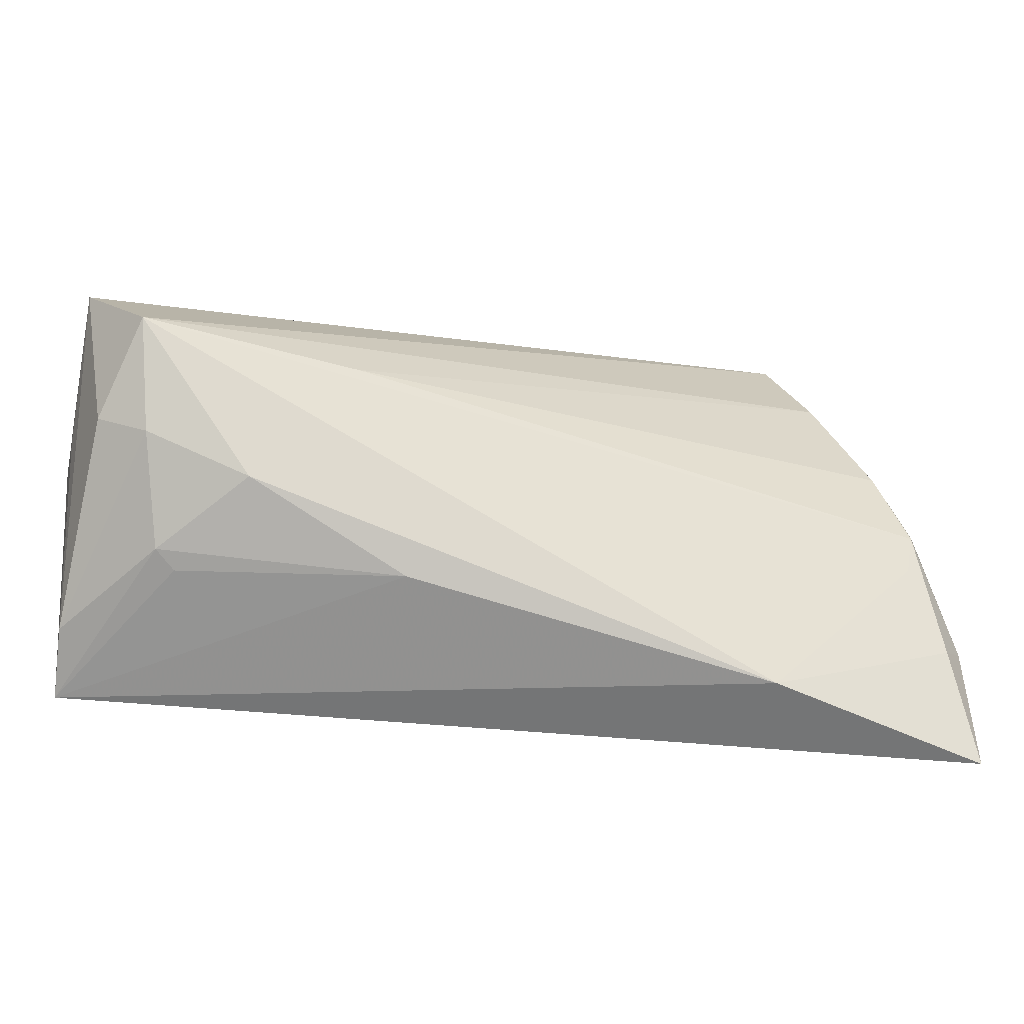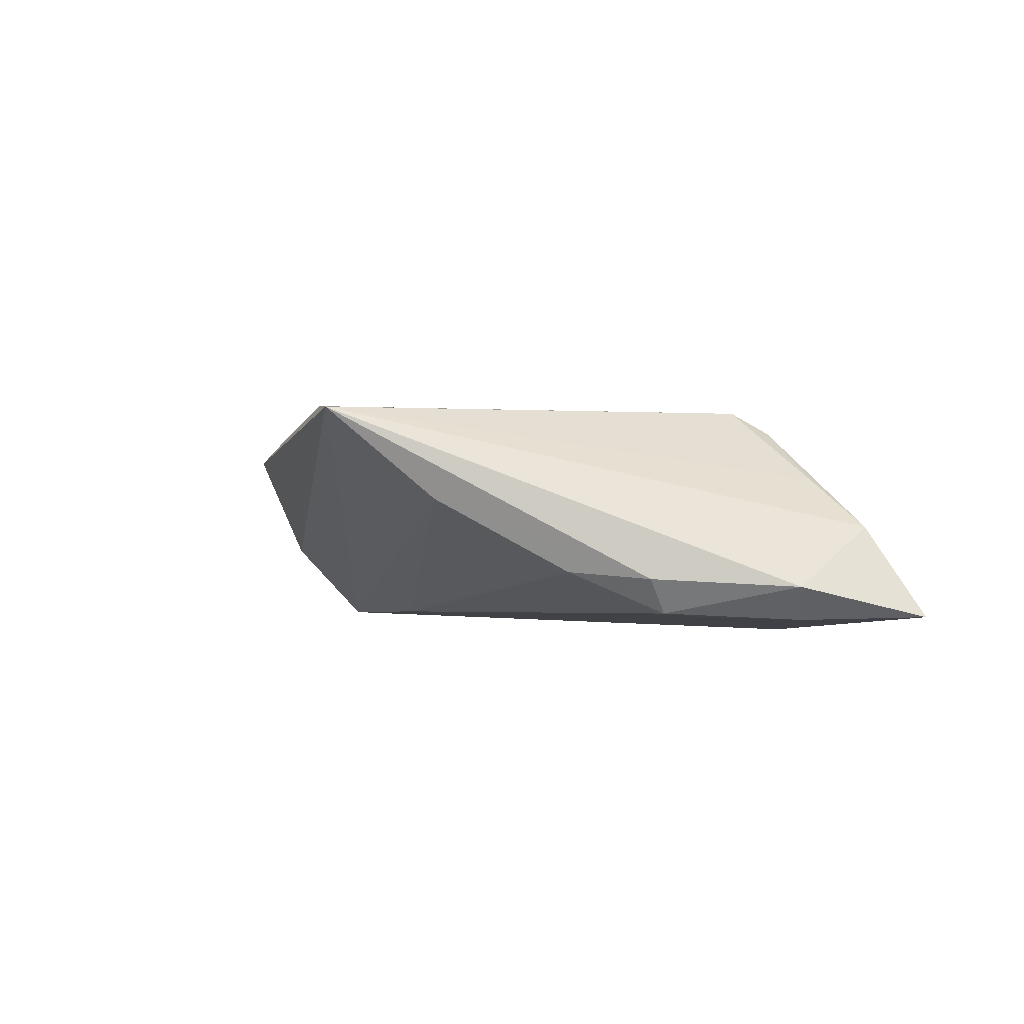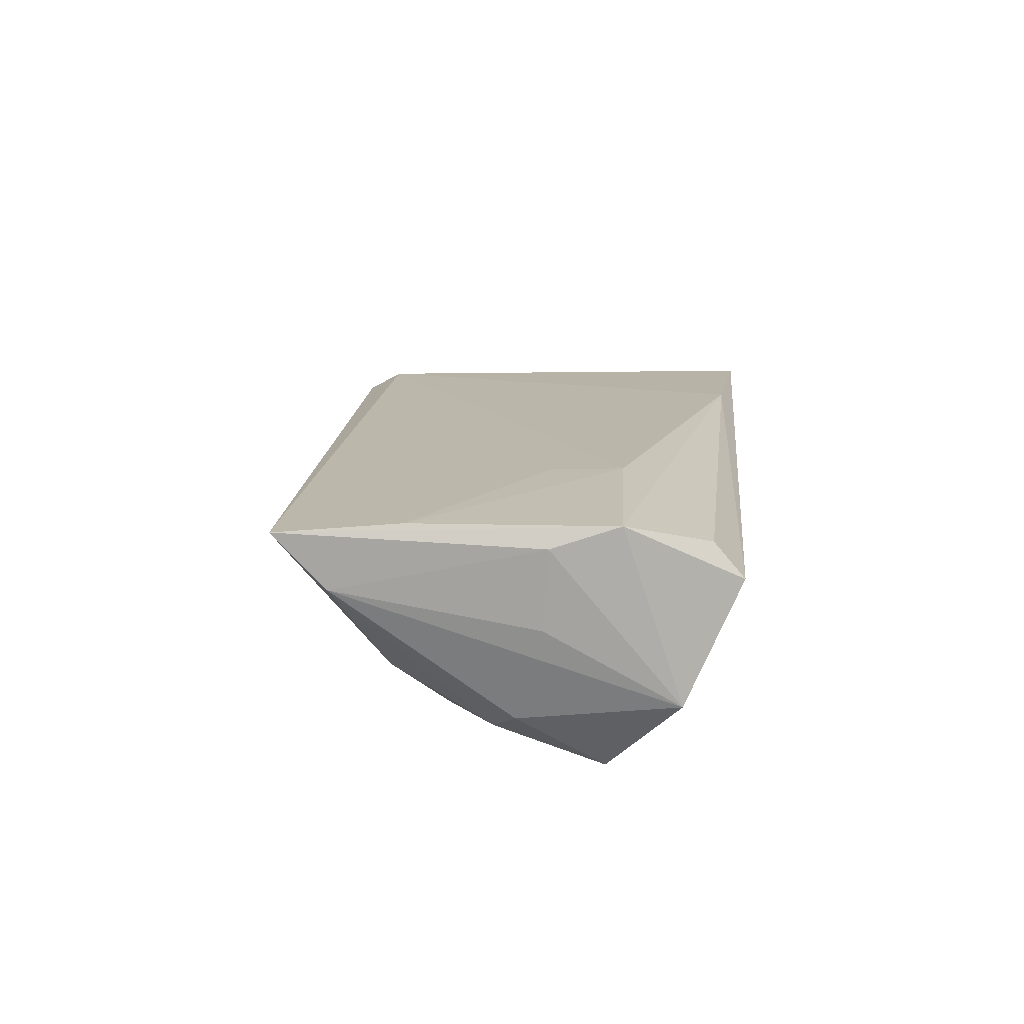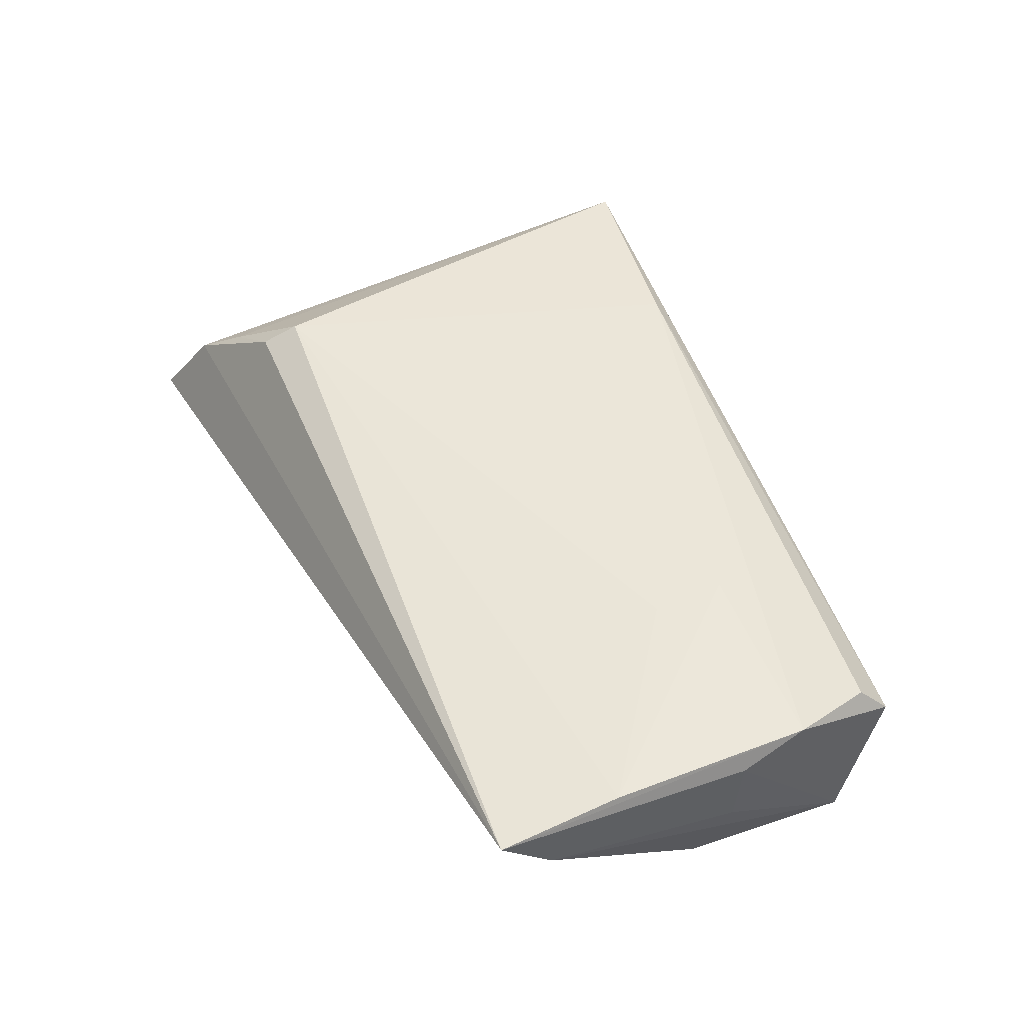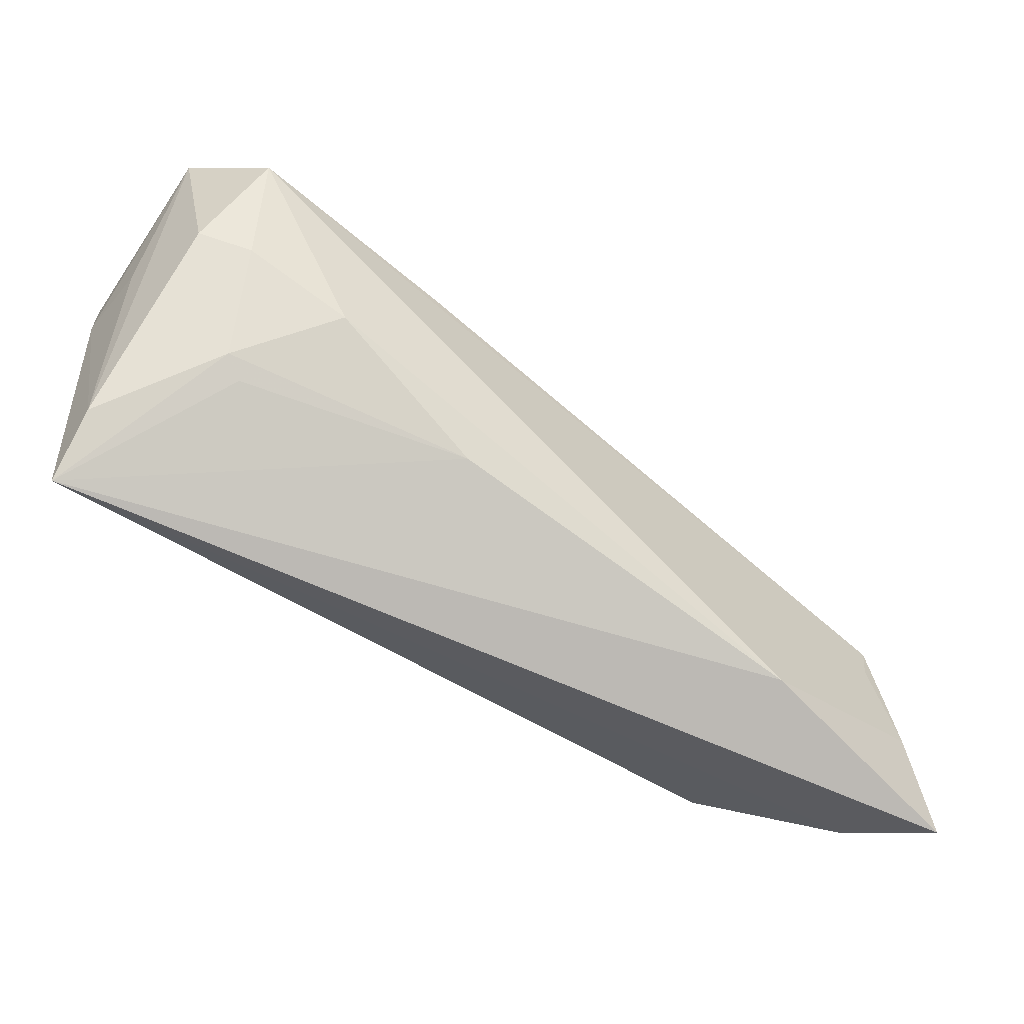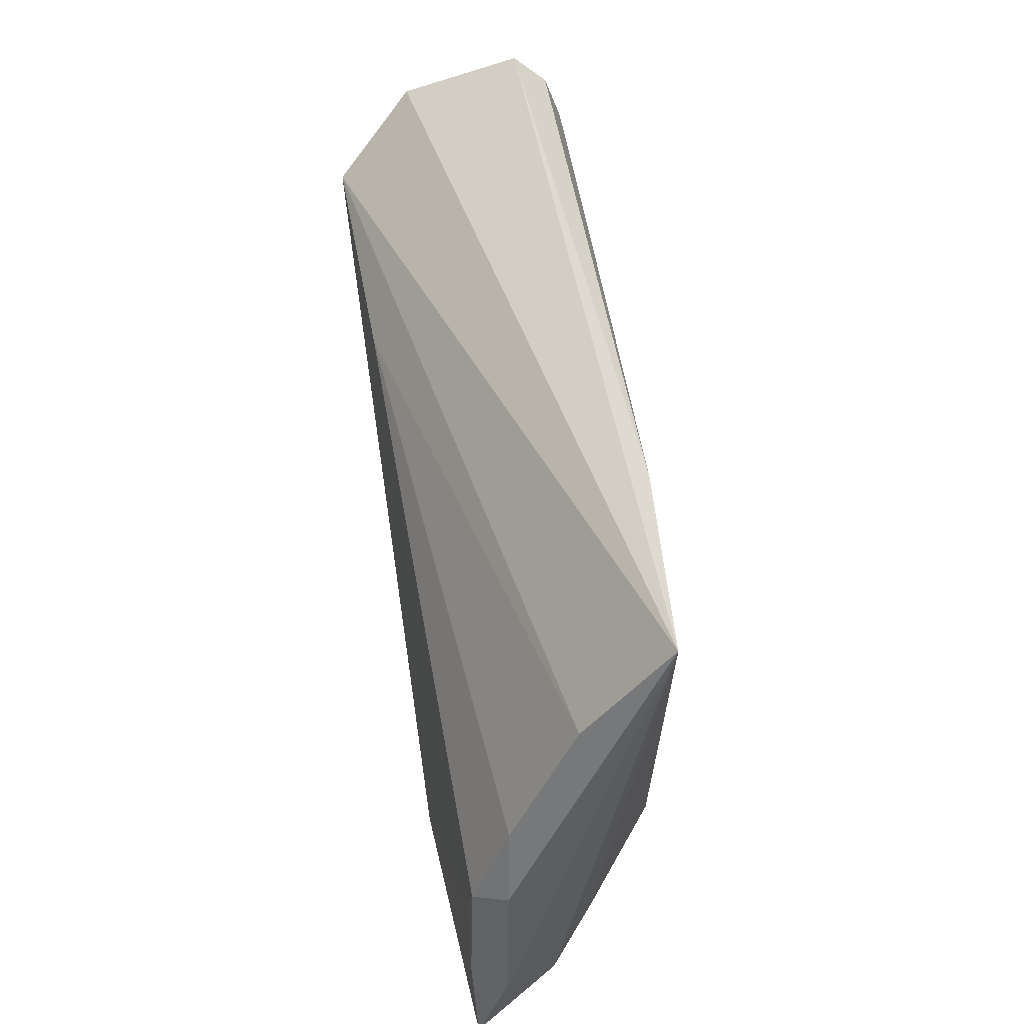
<metadata>
{"format":"obj","ext":"obj","renderer":"f3d","projection":"perspective","resolution":1024,"background":"white","views":[{"elev":-28.1,"azim":165.5,"up":"+Y"},{"elev":-1.1,"azim":-106.2,"up":"+Z"},{"elev":17.1,"azim":91.0,"up":"+Z"},{"elev":51.9,"azim":65.8,"up":"+Z"},{"elev":-55.1,"azim":142.0,"up":"+Y"},{"elev":57.6,"azim":-99.0,"up":"+Y"}]}
</metadata>
<code>
v -0.05289 -0.02713 -0.003373
v -0.01975 0.0311 0.01191
v 0.0318 -0.005739 -0.01436
v 0.05094 -0.01802 0.006719
v 0.04927 0.02767 0.00772
v 0.05207 0.02099 -0.006311
v 0.05207 0.005484 0.00254
v 0.05207 0.006098 0.01192
v -0.05086 -0.007369 -0.0137
v -0.05782 -0.03234 -0.01374
v -0.03908 -0.02106 0.008123
v 0.01268 -0.01559 -0.01285
v -0.05191 -0.002528 -0.01324
v -0.04358 0.03473 0.01005
v 0.01981 0.01014 -0.01522
v 0.04578 0.0128 -0.01617
v 0.05045 -0.0242 0.01316
v 0.04948 0.002485 -0.008894
v -0.05479 -0.01825 -0.01402
v 0.03875 -0.01407 -0.004517
v -0.03783 -0.01682 0.01066
v 0.0512 0.01412 0.01431
v -0.04705 -0.02298 0.002275
v 0.04816 0.0242 0.01165
v -0.04545 0.02261 -0.0002721
v 0.04393 -0.0001437 -0.01213
v 0.05039 -0.009561 0.01427
v 0.02873 0.006348 0.01426
v -0.05831 -0.01655 -0.01017
v -0.03127 -0.02572 -0.01617
v -0.05395 -0.0002069 -0.009297
v 0.02868 0.015 0.01445
v 0.04121 -0.01211 -0.005673
v -0.04964 0.008101 -0.008537
f 30 16 3
f 13 16 30
f 17 27 21
f 30 17 10
f 26 3 16
f 6 7 4
f 5 6 14
f 14 6 16
f 30 3 12
f 12 17 30
f 30 10 19
f 29 13 19
f 19 10 29
f 11 17 21
f 18 26 16
f 16 6 18
f 4 26 18
f 18 6 4
f 31 13 29
f 29 14 31
f 25 14 16
f 25 31 14
f 4 17 33
f 33 12 3
f 33 26 4
f 3 26 33
f 9 13 30
f 30 19 9
f 9 19 13
f 23 11 21
f 21 14 23
f 1 10 17
f 17 11 1
f 11 23 1
f 29 10 1
f 1 14 29
f 1 23 14
f 22 32 27
f 22 6 5
f 27 17 22
f 21 27 28
f 28 32 21
f 27 32 28
f 13 31 34
f 31 25 34
f 17 12 20
f 20 33 17
f 12 33 20
f 32 22 2
f 2 14 21
f 21 32 2
f 5 14 2
f 8 22 17
f 4 7 8
f 8 17 4
f 7 6 8
f 6 22 8
f 15 25 16
f 15 34 25
f 16 13 15
f 13 34 15
f 24 22 5
f 5 2 24
f 24 2 22

</code>
